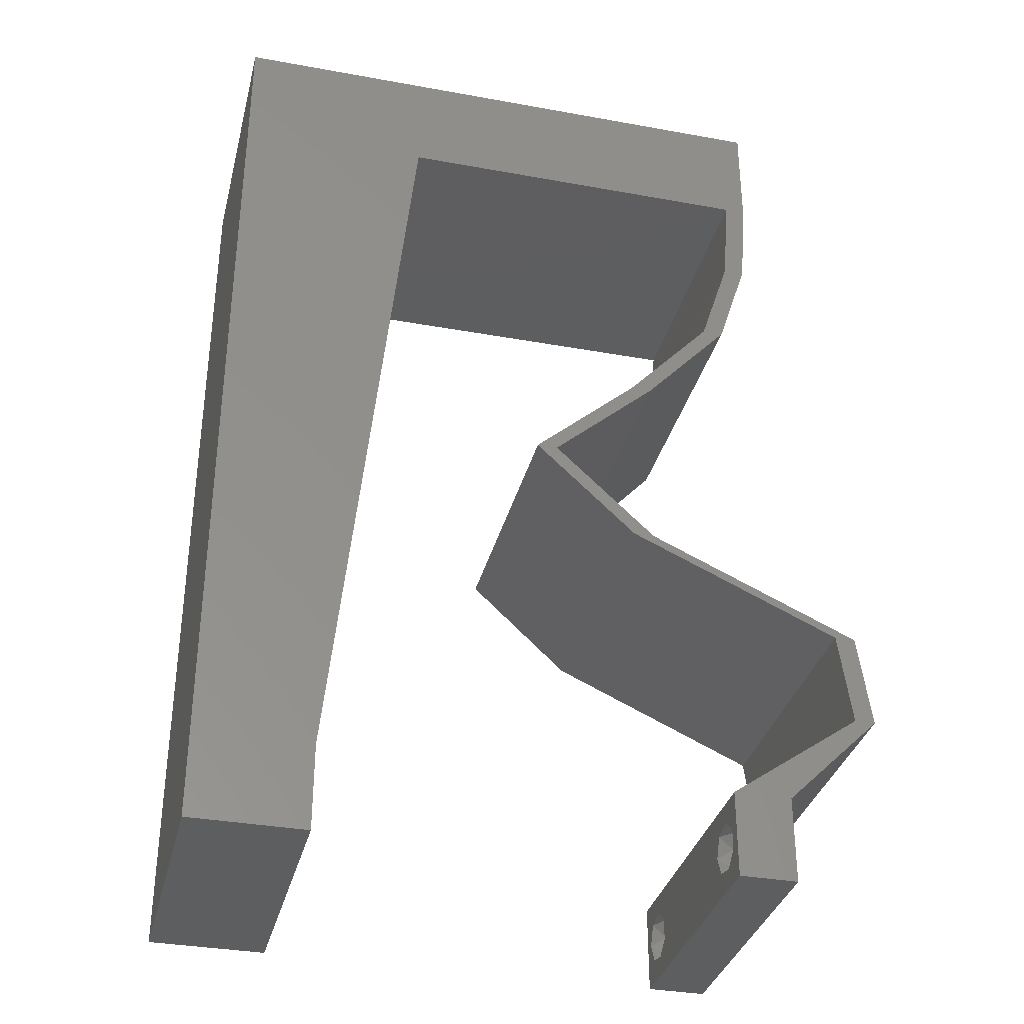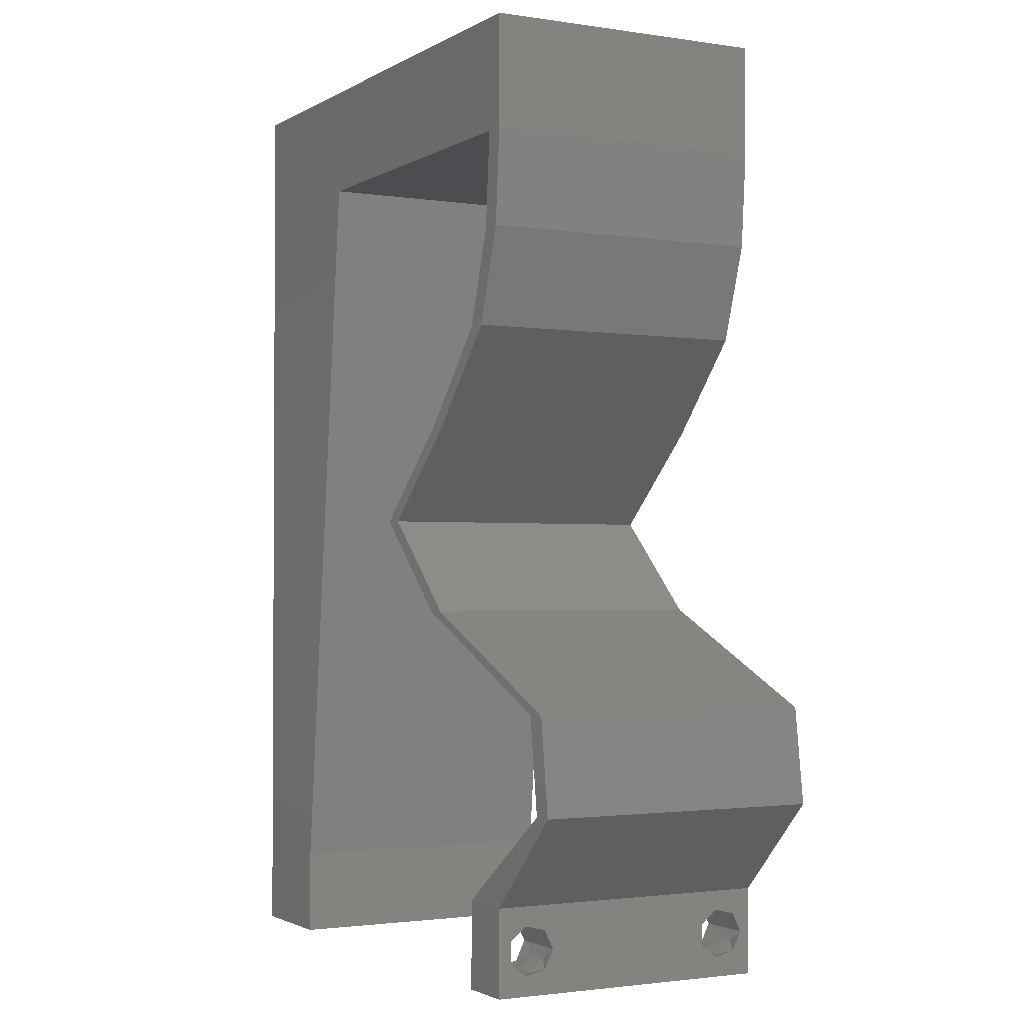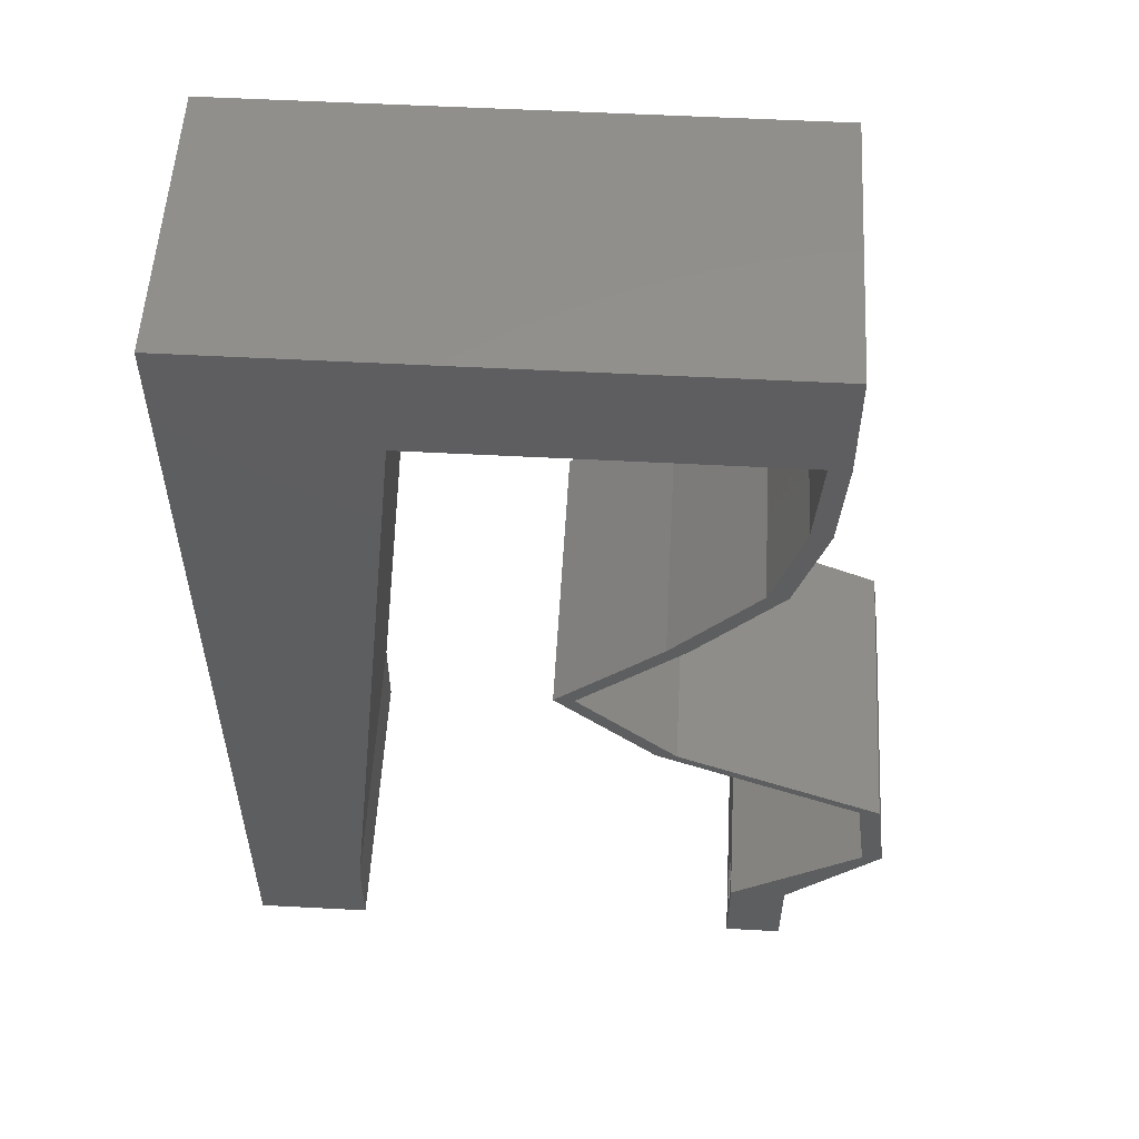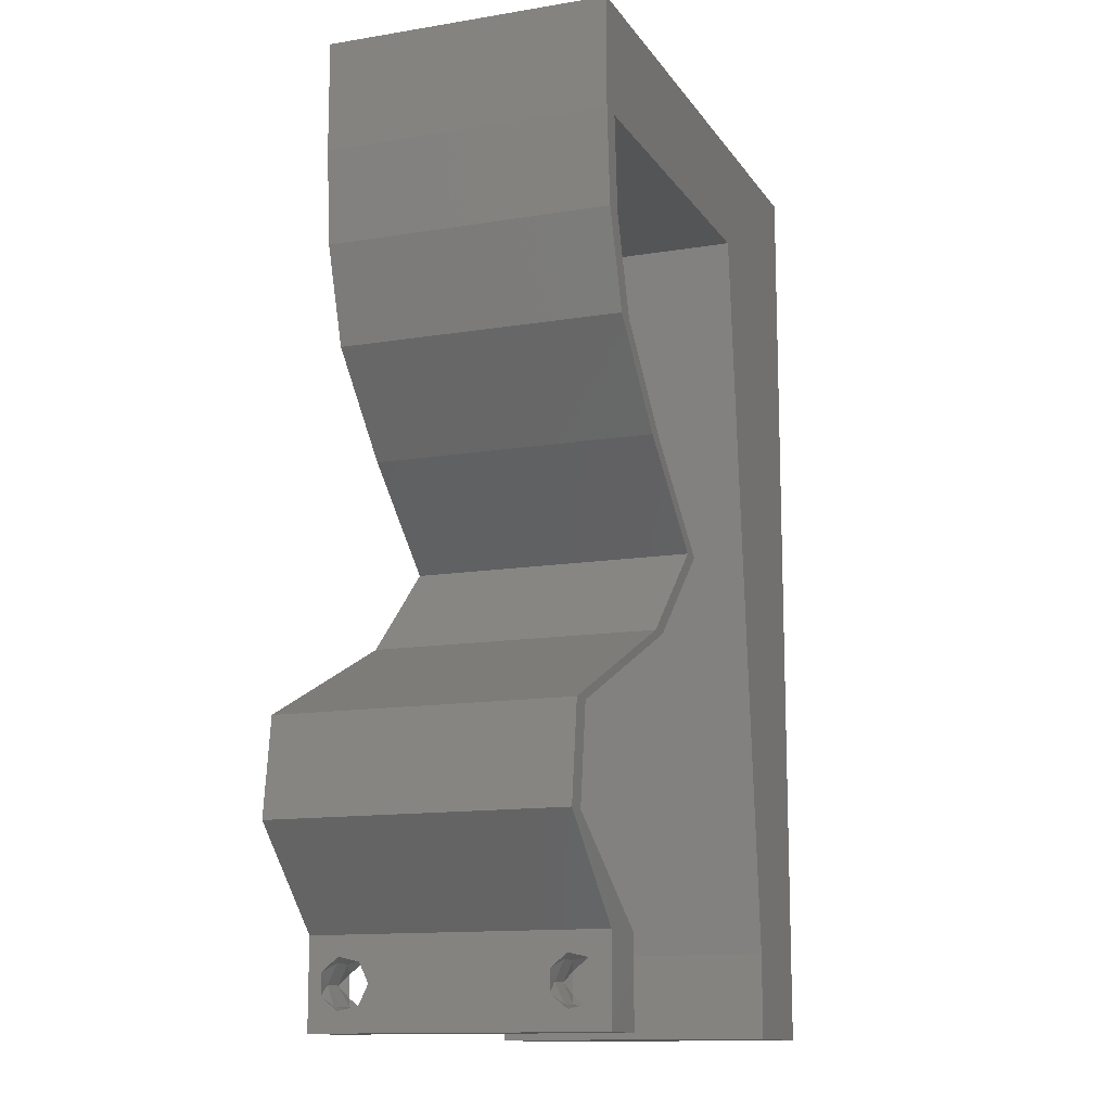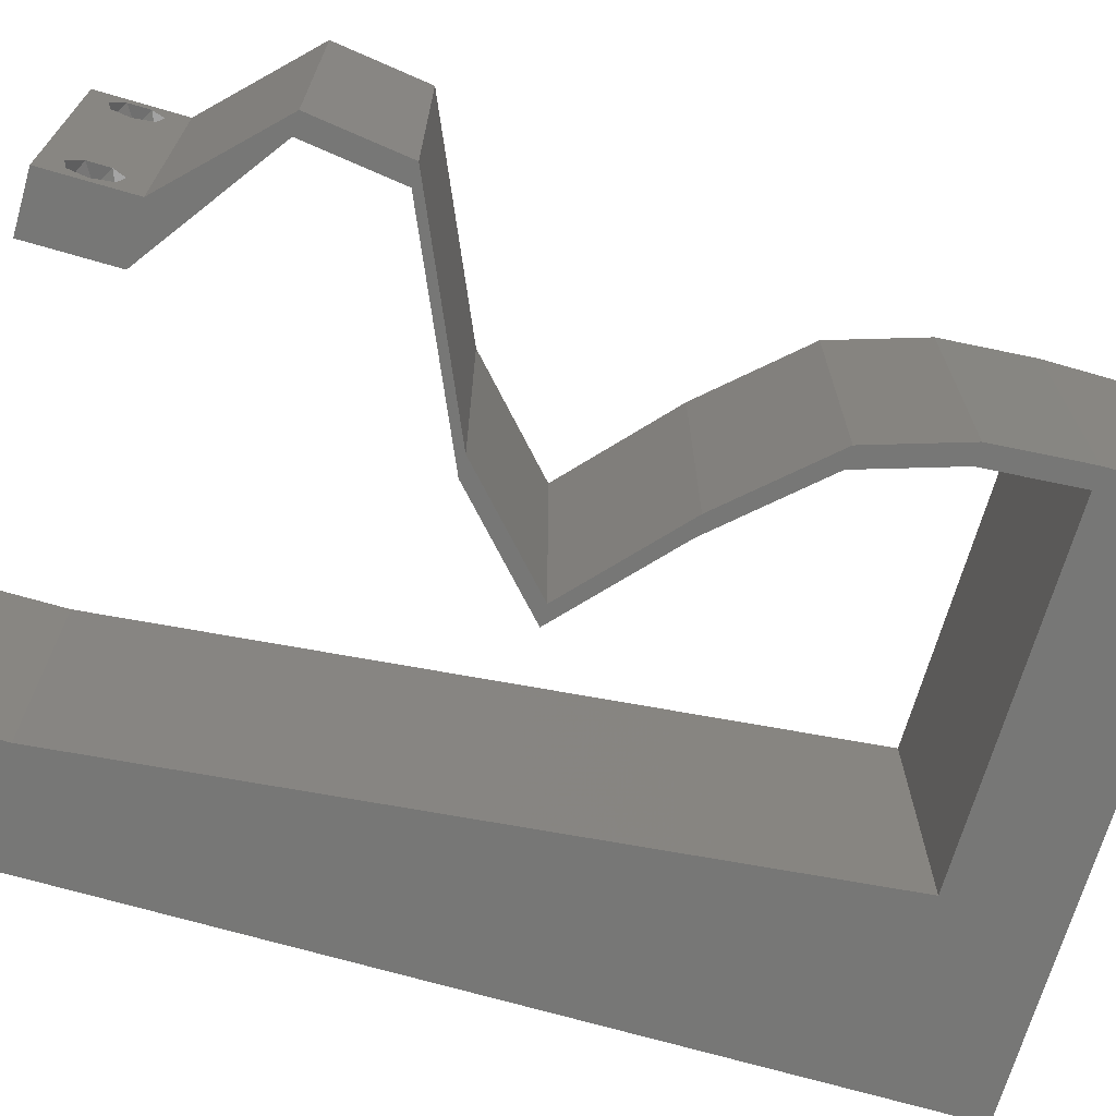
<metadata>
{"format":"stl","ext":"stl","renderer":"f3d","projection":"perspective","resolution":1024,"background":"white","views":[{"elev":-34.3,"azim":-13.8,"up":"+Y"},{"elev":-1.9,"azim":61.6,"up":"+Y"},{"elev":54.9,"azim":3.2,"up":"+Y"},{"elev":-12.7,"azim":111.1,"up":"+Y"},{"elev":-69.4,"azim":73.8,"up":"+Z"}]}
</metadata>
<code>
# stl→obj: 248 verts, 500 faces
v 0.04 -0.002262 0.003932
v 0.04 0 0.01
v 0.04 -0.006 0.01
v 0.04 -0.003 0.0159
v 0.04 -0.001671 0.00134
v 0.04 0 0
v 0.04 -0.001343 0.002778
v 0.04 -0.004657 0.002778
v 0.04 -0.006 0
v 0.04 -0.004329 0.00134
v 0.04 -0.003 0.0007
v 0.04 -0.004657 0.01798
v 0.04 -0.003738 0.01913
v 0.04 -0.006 0.02
v 0.04 -0.002262 0.01913
v 0.04 -0.001343 0.01798
v 0.04 0 0.02
v 0.04 -0.001671 0.01654
v 0.04 -0.004329 0.01654
v 0.04 -0.003738 0.003932
v 0.036 0 0.01
v 0.036 -0.002262 0.003932
v 0.036 -0.006 0.01
v 0.036 -0.003 0.0159
v 0.036 -0.001343 0.002778
v 0.036 0 0
v 0.036 -0.001671 0.00134
v 0.036 -0.004329 0.00134
v 0.036 -0.006 0
v 0.036 -0.004657 0.002778
v 0.036 -0.003 0.0007
v 0.036 -0.003738 0.01913
v 0.036 -0.004657 0.01798
v 0.036 -0.006 0.02
v 0.036 0 0.02
v 0.036 -0.001343 0.01798
v 0.036 -0.002262 0.01913
v 0.036 -0.004329 0.01654
v 0.036 -0.001671 0.01654
v 0.036 -0.003738 0.003932
v 0.01013 0.0209 0.02
v 0 0.012 0.02
v 0.009067 0.01045 0.02
v 0.038 -0.003 0.02
v 0 0.024 0.02
v 0.01227 0.04181 0.02
v 0.01334 0.05226 0.02
v 0.005987 0.05322 0.02
v 0.04659 0.006532 0.02
v 0.04573 0.01306 0.02
v 0.04516 0.006532 0.02
v 0.008 0 0.02
v 0.004267 0.005613 0.02
v 0.03016 0.05226 0.02
v 0.03857 0.05226 0.02
v 0.03468 0.05613 0.02
v 0 0 0.02
v 0.004 -0.003 0.02
v 0 -0.006 0.02
v 0.008 -0.006 0.02
v 0.02 0.06 0.02
v 0.01 0.06 0.02
v 0 0.048 0.02
v 0 0.036 0.02
v 0.0112 0.03136 0.02
v 0.03 0.06 0.02
v 0.02548 0.05613 0.02
v 0.04 0.06 0.02
v 0.02175 0.05226 0.02
v 0 0.06 0.02
v 0.03741 0.03919 0.02
v 0.03598 0.03919 0.02
v 0.03147 0.03266 0.02
v 0.03004 0.03266 0.02
v 0.02419 0.02613 0.02
v 0.0312 0.0196 0.02
v 0.02977 0.0196 0.02
v 0.02276 0.02613 0.02
v 0.03704 0.01633 0.02
v 0.03847 0.01633 0.02
v 0.0443 0.01306 0.02
v 0.04 0.05226 0.02
v 0.0395 0.04573 0.02
v 0.03808 0.04573 0.02
v 0 -0.006 0.01
v 0 -0.003 0.015
v 0 0 0.01
v 0 -0.006 0
v 0 -0.003 0.005
v 0 0 0
v 0.004 -0.006 0.015
v 0.008 -0.006 0.01
v 0.004 -0.006 0.005
v 0.008 -0.006 0
v 0 0.048 0
v 0 0.051 0.0114
v 0 0.06 0
v 0 0.009 0.0114
v 0 0.06 0.01
v 0 0.036 0
v 0 0.03 0.01008
v 0 0.0415 0.01023
v 0 0.024 0
v 0 0.0185 0.01023
v 0 0.012 0
v 0 0.005337 0.005128
v 0.009067 0.01045 0
v 0.01013 0.0209 0
v 0.038 -0.003 0
v 0.01227 0.04181 0
v 0.005987 0.05322 0
v 0.01334 0.05226 0
v 0.04659 0.006532 0
v 0.04516 0.006532 0
v 0.04573 0.01306 0
v 0.008 0 0
v 0.004267 0.005613 0
v 0.03016 0.05226 0
v 0.03468 0.05613 0
v 0.03857 0.05226 0
v 0.004 -0.003 0
v 0.01 0.06 0
v 0.02 0.06 0
v 0.0112 0.03136 0
v 0.03 0.06 0
v 0.02548 0.05613 0
v 0.04 0.06 0
v 0.02175 0.05226 0
v 0.03741 0.03919 0
v 0.03147 0.03266 0
v 0.03598 0.03919 0
v 0.03004 0.03266 0
v 0.02419 0.02613 0
v 0.0312 0.0196 0
v 0.02977 0.0196 0
v 0.02276 0.02613 0
v 0.03704 0.01633 0
v 0.03847 0.01633 0
v 0.0443 0.01306 0
v 0.04 0.05226 0
v 0.0395 0.04573 0
v 0.03808 0.04573 0
v 0.008 0 0.01
v 0.008 -0.003 0.015
v 0.008 -0.003 0.005
v 0.015 0.06 0.01134
v 0.025 0.06 0.008977
v 0.006575 0.06 0.007337
v 0.03344 0.06 0.01273
v 0.04 0.06 0.01
v 0.03407 0.06 0.005945
v 0.005798 0.06 0.01422
v 0.04 0.05613 0.015
v 0.04 0.05226 0.01
v 0.04 0.05613 0.005
v 0.03975 0.04899 0.015
v 0.0395 0.04573 0.01
v 0.03975 0.04899 0.005
v 0.03846 0.04246 0.015
v 0.03741 0.03919 0.01
v 0.03846 0.04246 0.005
v 0.03147 0.03266 0.01
v 0.03444 0.03593 0.015
v 0.03444 0.03593 0.005
v 0.02783 0.0294 0.015
v 0.02419 0.02613 0.01
v 0.02783 0.0294 0.005
v 0.02769 0.02286 0.015
v 0.0312 0.0196 0.01
v 0.02769 0.02286 0.005
v 0.03822 0.01644 0.007957
v 0.04573 0.01306 0.01
v 0.03597 0.01745 0.01438
v 0.04082 0.01527 0.01447
v 0.04616 0.009799 0.015
v 0.04659 0.006532 0.01
v 0.04616 0.009799 0.005
v 0.0433 0.003266 0.015
v 0.0433 0.003266 0.005
v 0.04058 0.003266 0.005676
v 0.04058 0.003266 0.01427
v 0.04516 0.006532 0.01
v 0.04473 0.009799 0.015
v 0.0443 0.01306 0.01
v 0.04473 0.009799 0.005
v 0.03679 0.01644 0.007957
v 0.02977 0.0196 0.01
v 0.03454 0.01745 0.01438
v 0.03939 0.01527 0.01447
v 0.02626 0.02286 0.015
v 0.02276 0.02613 0.01
v 0.02626 0.02286 0.005
v 0.0264 0.0294 0.015
v 0.03004 0.03266 0.01
v 0.0264 0.0294 0.005
v 0.03598 0.03919 0.01
v 0.03301 0.03593 0.015
v 0.03301 0.03593 0.005
v 0.03703 0.04246 0.015
v 0.03808 0.04573 0.01
v 0.03703 0.04246 0.005
v 0.03832 0.04899 0.015
v 0.03857 0.05226 0.01
v 0.03832 0.04899 0.005
v 0.02595 0.05226 0.01247
v 0.03275 0.05226 0.01365
v 0.01334 0.05226 0.01
v 0.01915 0.05226 0.01365
v 0.01991 0.05226 0.006935
v 0.03199 0.05226 0.006935
v 0.02595 0.05226 0.005497
v 0.01181 0.03736 0.01063
v 0.00952 0.01489 0.009525
v 0.01067 0.02613 0.01003
v 0.01259 0.04496 0.007626
v 0.008765 0.007496 0.0123
v 0.01271 0.0461 0.01404
v 0.008631 0.006184 0.005975
v 0.0375 -0.003738 0.01607
v 0.0385 -0.002262 0.01607
v 0.03888 -0.003738 0.01607
v 0.03712 -0.002262 0.01607
v 0.03873 -0.001671 0.01866
v 0.03727 -0.001343 0.01722
v 0.03875 -0.001343 0.01722
v 0.03727 -0.003 0.0193
v 0.03875 -0.003 0.0193
v 0.03725 -0.001671 0.01866
v 0.03798 -0.004322 0.01867
v 0.03873 -0.004657 0.01722
v 0.03725 -0.004657 0.01722
v 0.03685 -0.004329 0.01866
v 0.03914 -0.004332 0.01866
v 0.0375 -0.003738 0.0008684
v 0.0385 -0.002262 0.0008684
v 0.03888 -0.003738 0.0008684
v 0.03712 -0.002262 0.0008684
v 0.03727 -0.004329 0.00346
v 0.03873 -0.003 0.0041
v 0.03875 -0.004329 0.00346
v 0.03727 -0.001671 0.00346
v 0.03875 -0.001671 0.00346
v 0.03725 -0.003 0.0041
v 0.03873 -0.004657 0.002022
v 0.03725 -0.004657 0.002022
v 0.03798 -0.00134 0.002033
v 0.03687 -0.001344 0.002017
v 0.03914 -0.001343 0.00202
f 1 2 3
f 2 4 3
f 5 6 7
f 8 9 10
f 10 9 11
f 11 6 5
f 12 13 14
f 15 16 17
f 14 15 17
f 13 15 14
f 9 6 11
f 17 18 2
f 16 18 17
f 3 19 14
f 19 12 14
f 6 2 7
f 3 9 8
f 2 18 4
f 4 19 3
f 7 2 1
f 20 3 8
f 1 3 20
f 21 22 23
f 23 24 21
f 25 26 27
f 28 29 30
f 31 29 28
f 27 26 31
f 32 33 34
f 35 36 37
f 37 34 35
f 34 33 38
f 32 34 37
f 26 29 31
f 34 38 23
f 39 35 21
f 39 36 35
f 29 23 30
f 21 26 25
f 23 38 24
f 21 24 39
f 30 23 40
f 23 22 40
f 25 22 21
f 41 42 43
f 35 34 44
f 45 42 41
f 46 47 48
f 49 50 51
f 52 43 53
f 54 55 56
f 52 57 58
f 59 60 58
f 47 61 62
f 63 64 46
f 64 45 65
f 63 46 48
f 66 61 67
f 55 68 56
f 65 45 41
f 57 52 53
f 61 47 69
f 46 64 65
f 70 63 48
f 66 54 56
f 62 70 48
f 69 54 67
f 43 42 53
f 34 14 44
f 60 52 58
f 57 59 58
f 61 69 67
f 47 62 48
f 54 66 67
f 17 35 44
f 42 57 53
f 68 66 56
f 71 72 73
f 74 75 73
f 72 74 73
f 76 75 77
f 77 75 78
f 75 74 78
f 79 76 77
f 79 80 76
f 50 80 81
f 17 49 51
f 14 17 44
f 35 17 51
f 80 79 81
f 55 82 68
f 82 55 83
f 83 84 71
f 55 84 83
f 84 72 71
f 51 50 81
f 85 86 87
f 57 86 59
f 88 89 90
f 87 89 85
f 59 86 85
f 87 86 57
f 85 89 88
f 90 89 87
f 60 91 92
f 85 91 59
f 88 93 85
f 92 93 94
f 59 91 60
f 92 91 85
f 94 93 88
f 85 93 92
f 95 96 97
f 57 98 87
f 99 96 70
f 42 98 57
f 70 96 63
f 100 101 102
f 103 101 100
f 64 101 45
f 102 101 64
f 45 104 42
f 105 104 103
f 104 101 103
f 45 101 104
f 63 102 64
f 100 102 95
f 90 106 105
f 105 98 104
f 102 96 95
f 105 106 98
f 104 98 42
f 63 96 102
f 87 106 90
f 98 106 87
f 97 96 99
f 107 105 108
f 26 109 29
f 108 105 103
f 110 111 112
f 113 114 115
f 116 117 107
f 118 119 120
f 116 121 90
f 88 121 94
f 122 123 112
f 110 100 95
f 103 100 124
f 95 111 110
f 125 126 123
f 120 119 127
f 103 124 108
f 90 117 116
f 123 128 112
f 124 100 110
f 97 111 95
f 125 119 118
f 122 111 97
f 128 126 118
f 107 117 105
f 29 109 9
f 94 121 116
f 90 121 88
f 123 126 128
f 112 111 122
f 118 126 125
f 6 109 26
f 105 117 90
f 127 119 125
f 129 130 131
f 132 130 133
f 131 130 132
f 134 135 133
f 135 136 133
f 133 136 132
f 137 135 134
f 134 138 137
f 115 139 138
f 6 114 113
f 9 109 6
f 26 114 6
f 138 139 137
f 120 127 140
f 120 140 141
f 141 129 142
f 120 141 142
f 142 129 131
f 114 139 115
f 143 144 92
f 60 144 52
f 116 145 94
f 92 145 143
f 52 144 143
f 92 144 60
f 94 145 92
f 143 145 116
f 122 146 123
f 66 147 61
f 146 147 123
f 61 147 146
f 122 148 146
f 66 149 147
f 123 147 125
f 61 146 62
f 97 148 122
f 99 148 97
f 68 149 66
f 150 149 68
f 147 151 125
f 146 152 62
f 149 151 147
f 148 152 146
f 125 151 127
f 127 151 150
f 70 152 99
f 62 152 70
f 99 152 148
f 150 151 149
f 68 153 150
f 154 153 82
f 150 155 127
f 140 155 154
f 82 153 68
f 150 153 154
f 127 155 140
f 154 155 150
f 83 156 82
f 154 156 157
f 140 158 141
f 157 158 154
f 82 156 154
f 157 156 83
f 154 158 140
f 141 158 157
f 157 159 160
f 71 159 83
f 141 161 129
f 160 161 157
f 83 159 157
f 160 159 71
f 157 161 141
f 129 161 160
f 162 163 73
f 71 163 160
f 130 164 162
f 160 164 129
f 73 163 71
f 160 163 162
f 129 164 130
f 162 164 160
f 73 165 162
f 166 165 75
f 162 167 130
f 133 167 166
f 75 165 73
f 162 165 166
f 130 167 133
f 166 167 162
f 75 168 166
f 169 168 76
f 166 170 133
f 134 170 169
f 76 168 75
f 166 168 169
f 133 170 134
f 169 170 166
f 138 171 115
f 134 171 138
f 115 171 172
f 169 171 134
f 76 173 169
f 172 174 50
f 50 174 80
f 80 173 76
f 171 174 172
f 173 171 169
f 173 174 171
f 80 174 173
f 49 175 50
f 172 175 176
f 176 177 172
f 115 177 113
f 50 175 172
f 176 175 49
f 172 177 115
f 113 177 176
f 49 178 176
f 2 178 17
f 6 179 2
f 176 179 113
f 176 178 2
f 113 179 6
f 17 178 49
f 2 179 176
f 3 14 34
f 34 23 3
f 29 9 3
f 3 23 29
f 26 180 114
f 51 181 35
f 35 181 21
f 182 181 51
f 181 180 21
f 182 180 181
f 21 180 26
f 114 180 182
f 182 183 184
f 81 183 51
f 114 185 139
f 184 185 182
f 51 183 182
f 184 183 81
f 182 185 114
f 139 185 184
f 139 186 137
f 137 186 135
f 184 186 139
f 135 186 187
f 187 188 77
f 81 189 184
f 79 189 81
f 77 188 79
f 184 189 186
f 187 186 188
f 186 189 188
f 188 189 79
f 77 190 187
f 191 190 78
f 187 192 135
f 136 192 191
f 78 190 77
f 187 190 191
f 135 192 136
f 191 192 187
f 78 193 191
f 194 193 74
f 191 195 136
f 132 195 194
f 74 193 78
f 191 193 194
f 136 195 132
f 194 195 191
f 196 197 72
f 74 197 194
f 131 198 196
f 194 198 132
f 72 197 74
f 194 197 196
f 132 198 131
f 196 198 194
f 84 199 72
f 196 199 200
f 200 201 196
f 131 201 142
f 72 199 196
f 200 199 84
f 196 201 131
f 142 201 200
f 200 202 203
f 55 202 84
f 142 204 120
f 203 204 200
f 84 202 200
f 203 202 55
f 200 204 142
f 120 204 203
f 69 205 54
f 55 206 203
f 207 208 47
f 112 209 207
f 203 210 120
f 205 209 211
f 211 210 205
f 47 208 69
f 54 206 55
f 120 210 118
f 128 209 112
f 208 209 205
f 205 210 206
f 118 211 128
f 205 206 54
f 69 208 205
f 118 210 211
f 211 209 128
f 206 210 203
f 207 209 208
f 110 212 124
f 43 213 41
f 212 214 124
f 124 214 108
f 213 214 41
f 108 214 213
f 41 214 65
f 65 214 212
f 110 215 212
f 43 216 213
f 65 212 46
f 108 213 107
f 207 215 112
f 143 216 52
f 112 215 110
f 52 216 43
f 212 217 46
f 213 218 107
f 216 218 213
f 215 217 212
f 107 218 116
f 46 217 47
f 47 217 207
f 116 218 143
f 207 217 215
f 143 218 216
f 4 24 219
f 24 4 220
f 4 219 221
f 24 220 222
f 223 224 225
f 226 223 227
f 224 223 228
f 223 226 228
f 229 230 231
f 229 231 232
f 230 219 231
f 224 220 225
f 230 229 233
f 219 230 221
f 220 224 222
f 226 227 229
f 16 15 223
f 32 37 226
f 36 39 224
f 12 19 230
f 223 15 227
f 16 223 225
f 36 224 228
f 226 37 228
f 38 33 231
f 18 16 225
f 15 13 227
f 37 36 228
f 220 18 225
f 219 38 231
f 226 229 232
f 229 227 233
f 32 226 232
f 12 230 233
f 227 13 233
f 224 39 222
f 230 19 221
f 231 33 232
f 4 18 220
f 24 38 219
f 19 4 221
f 39 24 222
f 13 12 233
f 33 32 232
f 11 31 234
f 31 11 235
f 11 234 236
f 31 235 237
f 238 239 240
f 239 241 242
f 239 238 243
f 241 239 243
f 244 238 240
f 238 244 245
f 244 234 245
f 237 246 247
f 235 246 237
f 234 244 236
f 1 20 239
f 30 40 238
f 22 25 241
f 1 239 242
f 239 20 240
f 238 40 243
f 22 241 243
f 20 8 240
f 7 1 242
f 40 22 243
f 30 238 245
f 234 28 245
f 28 30 245
f 8 10 244
f 242 241 246
f 8 244 240
f 235 5 248
f 246 235 248
f 241 25 247
f 7 242 248
f 244 10 236
f 11 5 235
f 31 28 234
f 246 241 247
f 27 31 237
f 10 11 236
f 242 246 248
f 27 237 247
f 25 27 247
f 5 7 248

</code>
